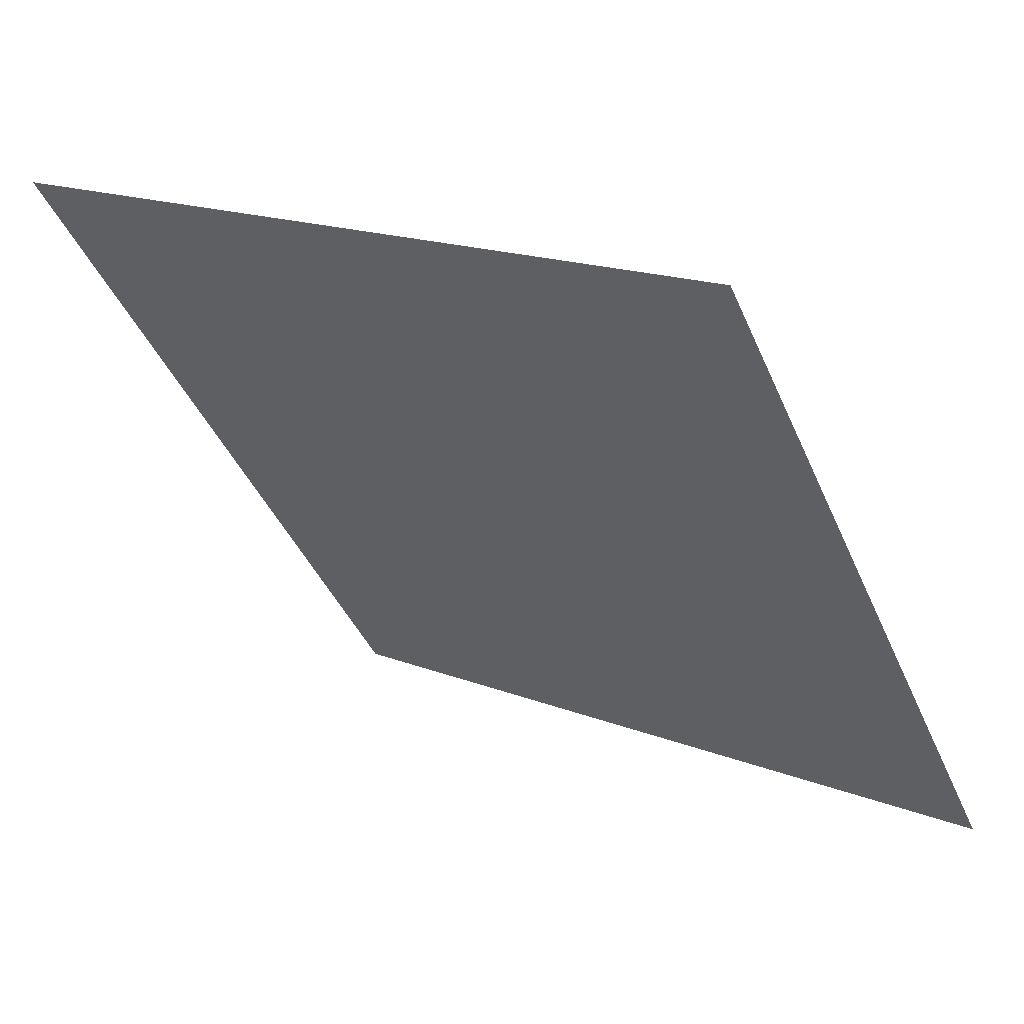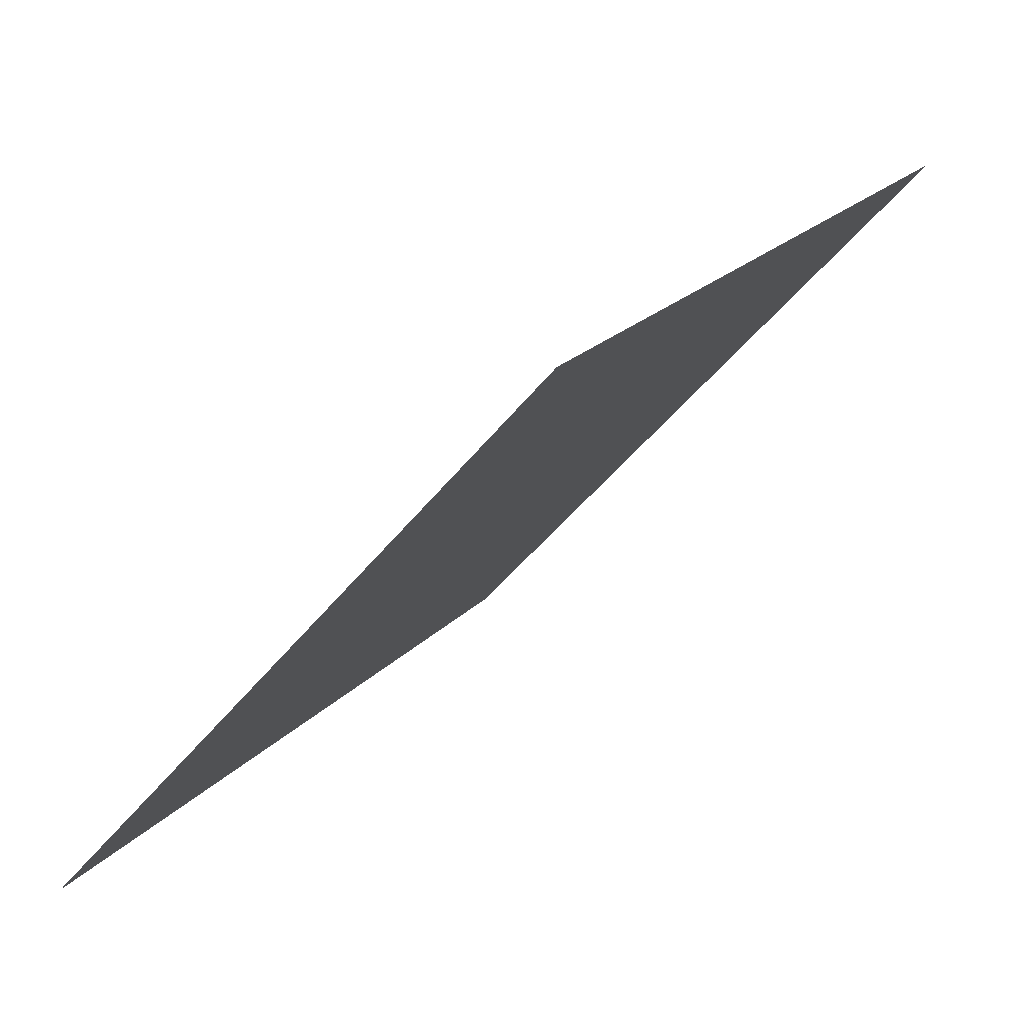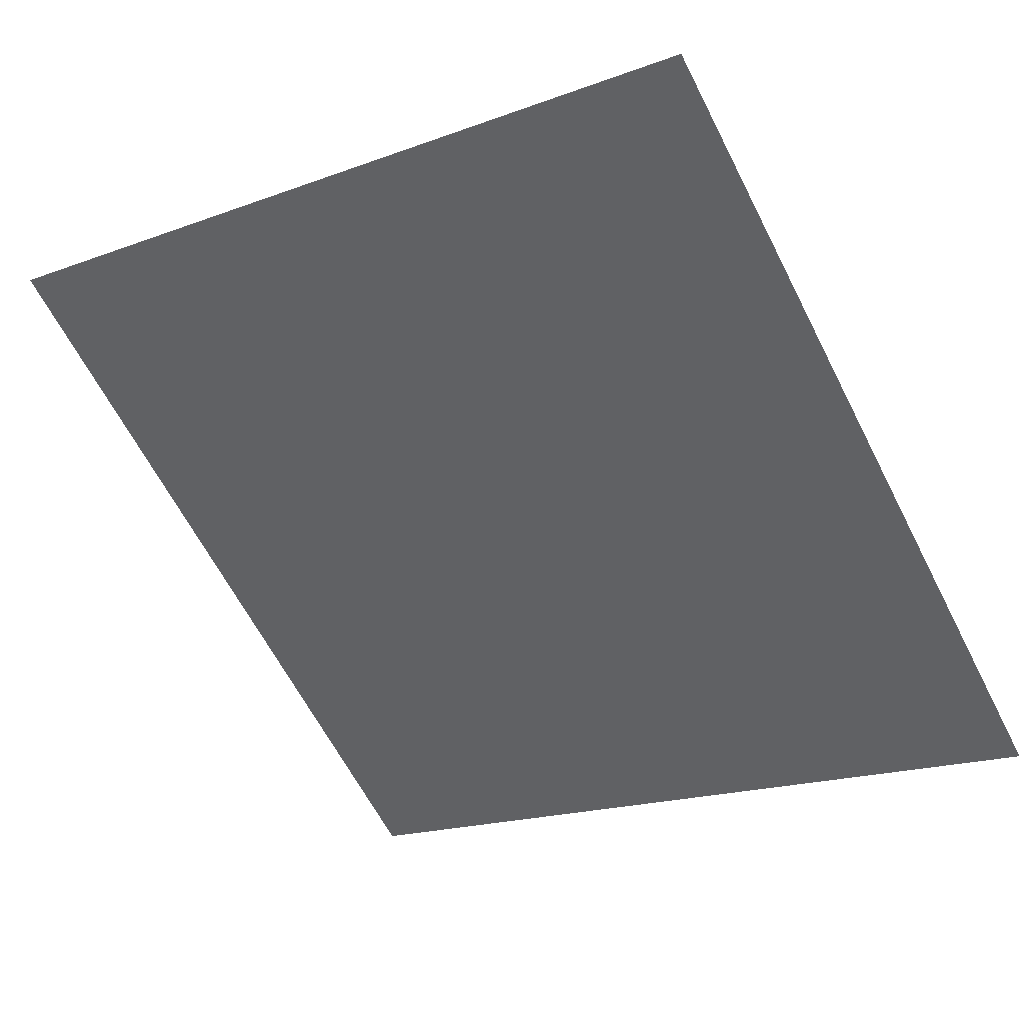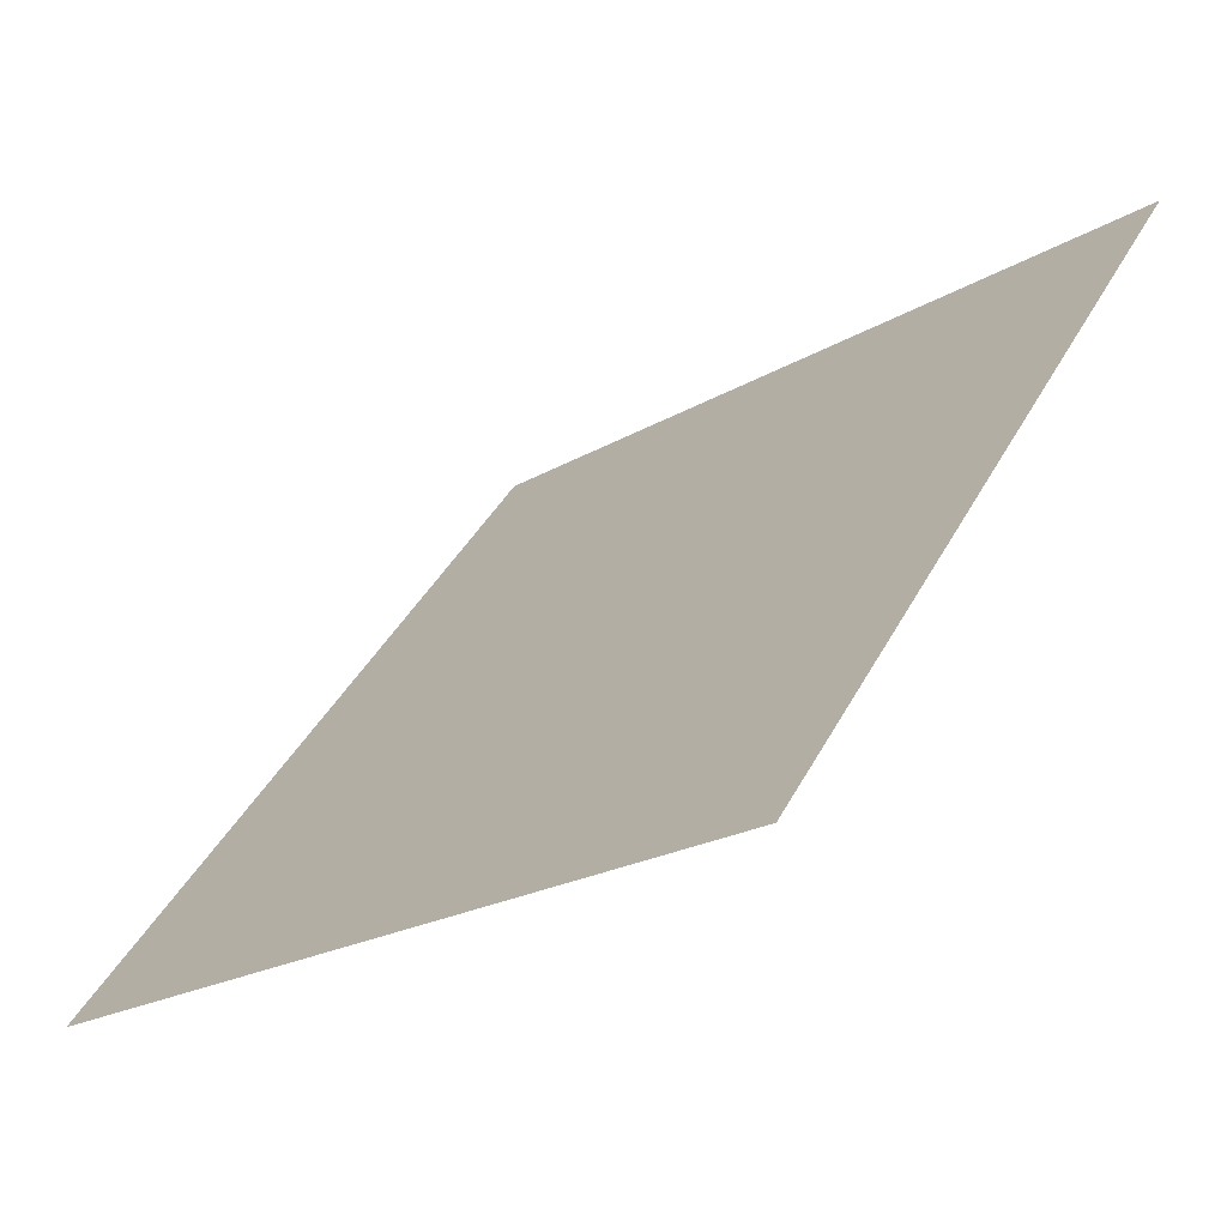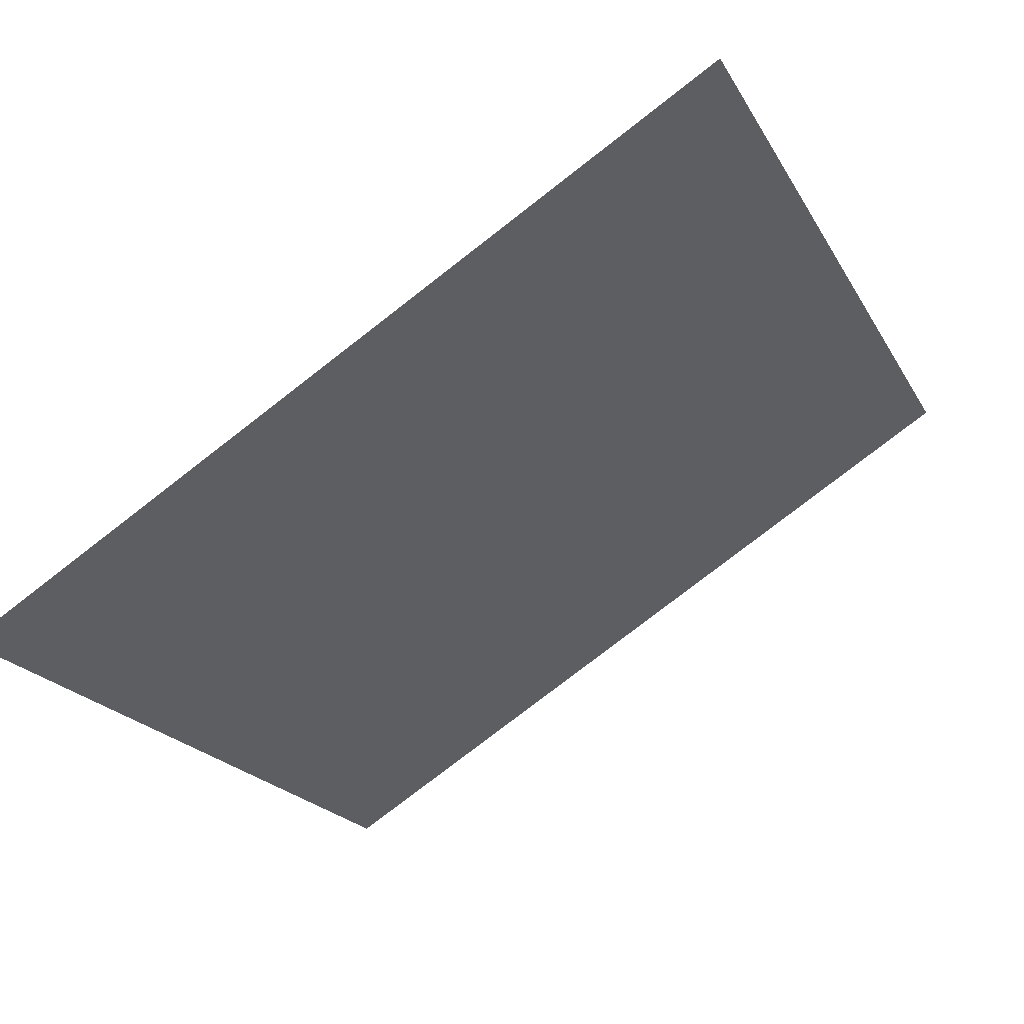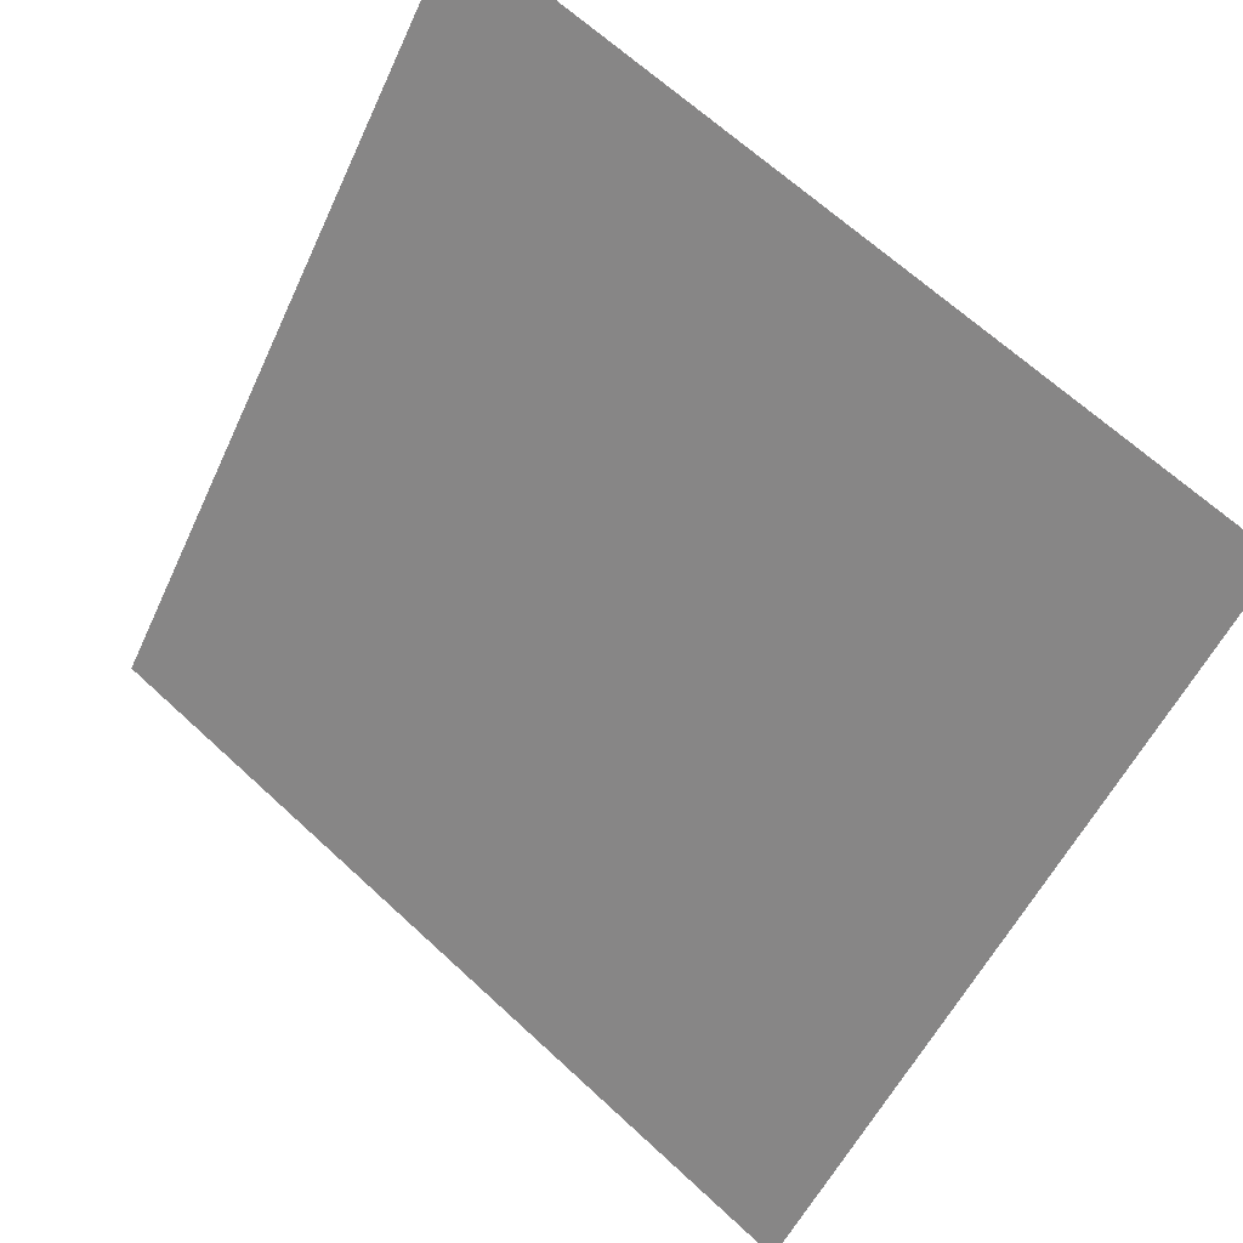
<metadata>
{"format":"obj","ext":"obj","renderer":"f3d","projection":"perspective","resolution":1024,"background":"white","views":[{"elev":18.2,"azim":-143.3,"up":"+Z"},{"elev":-45.9,"azim":53.5,"up":"+Z"},{"elev":-20.7,"azim":35.9,"up":"+Y"},{"elev":-22.0,"azim":45.0,"up":"+Z"},{"elev":-79.7,"azim":36.3,"up":"+Z"},{"elev":65.3,"azim":41.5,"up":"+Z"}]}
</metadata>
<code>
v 0.138 0.7866 0.5111
v 0.1315 0.7867 0.5112
v 0.1316 0.7907 0.5164
v 0.1381 0.7905 0.5164
f 4 3 2 1

</code>
